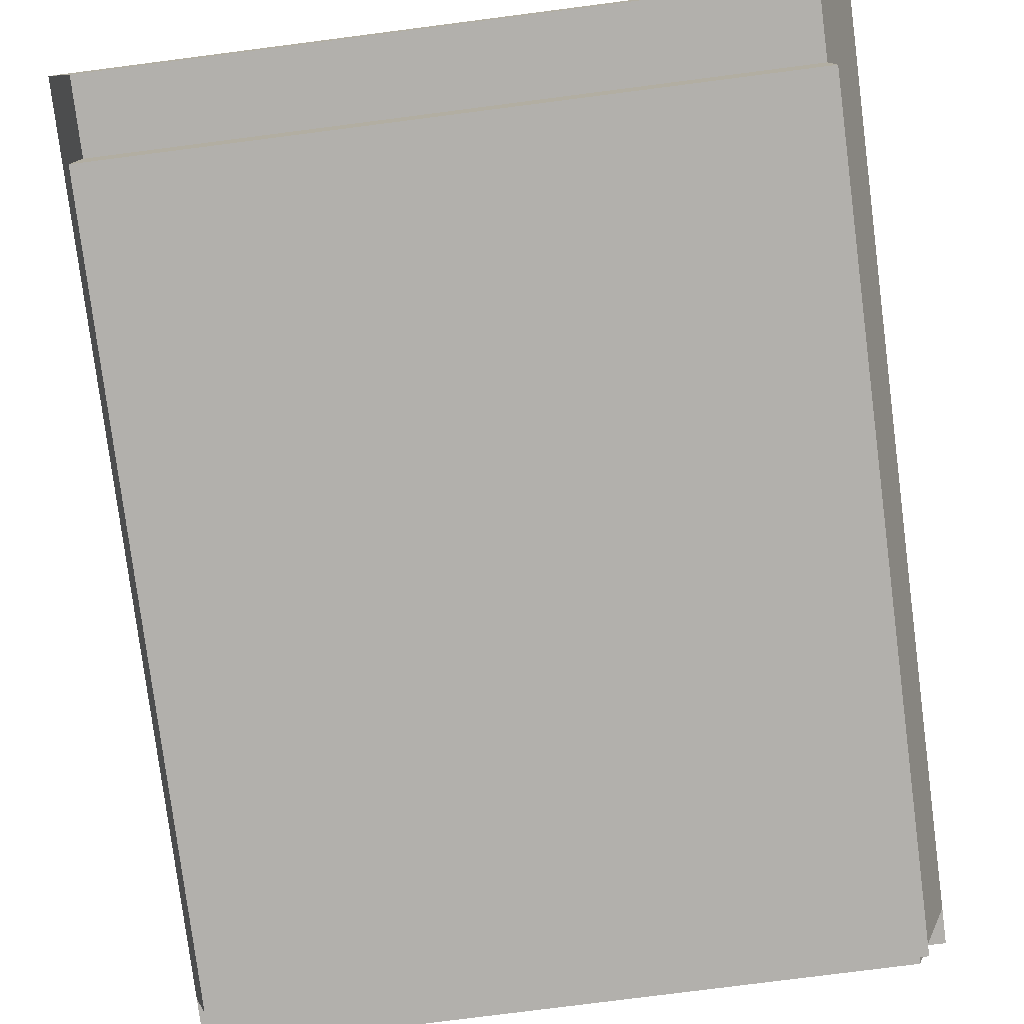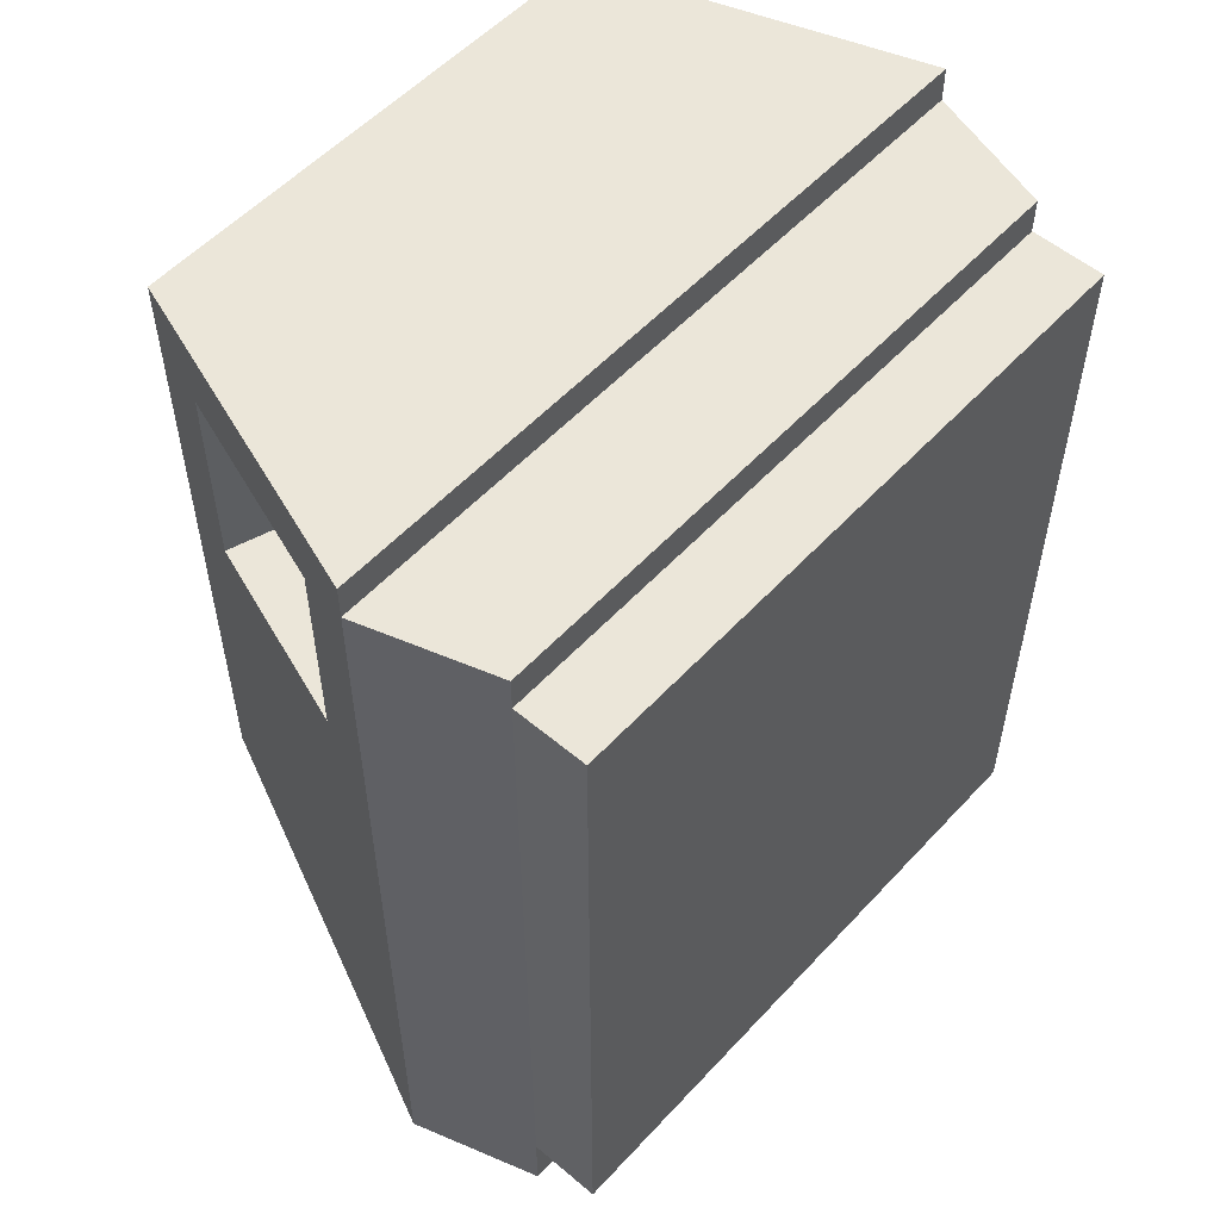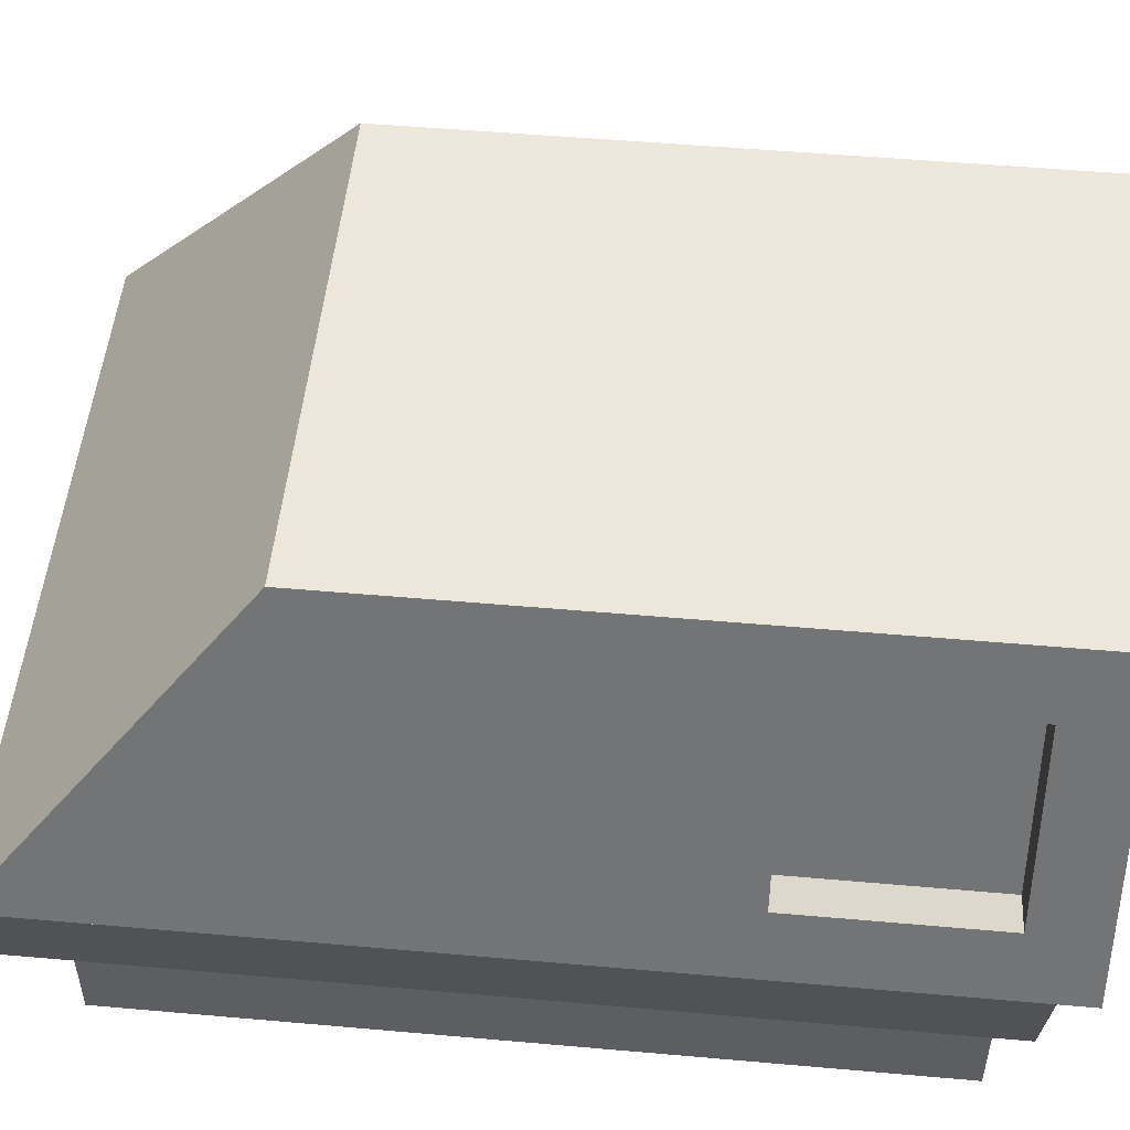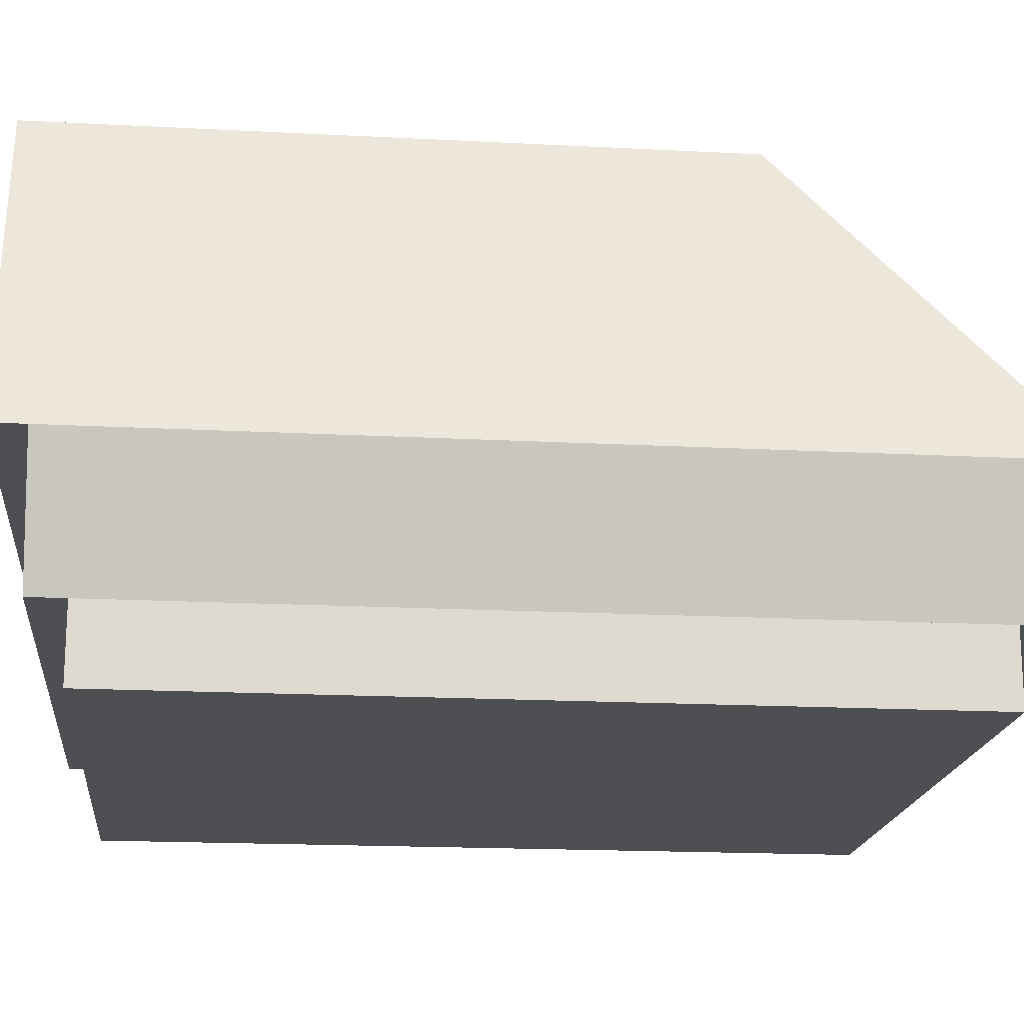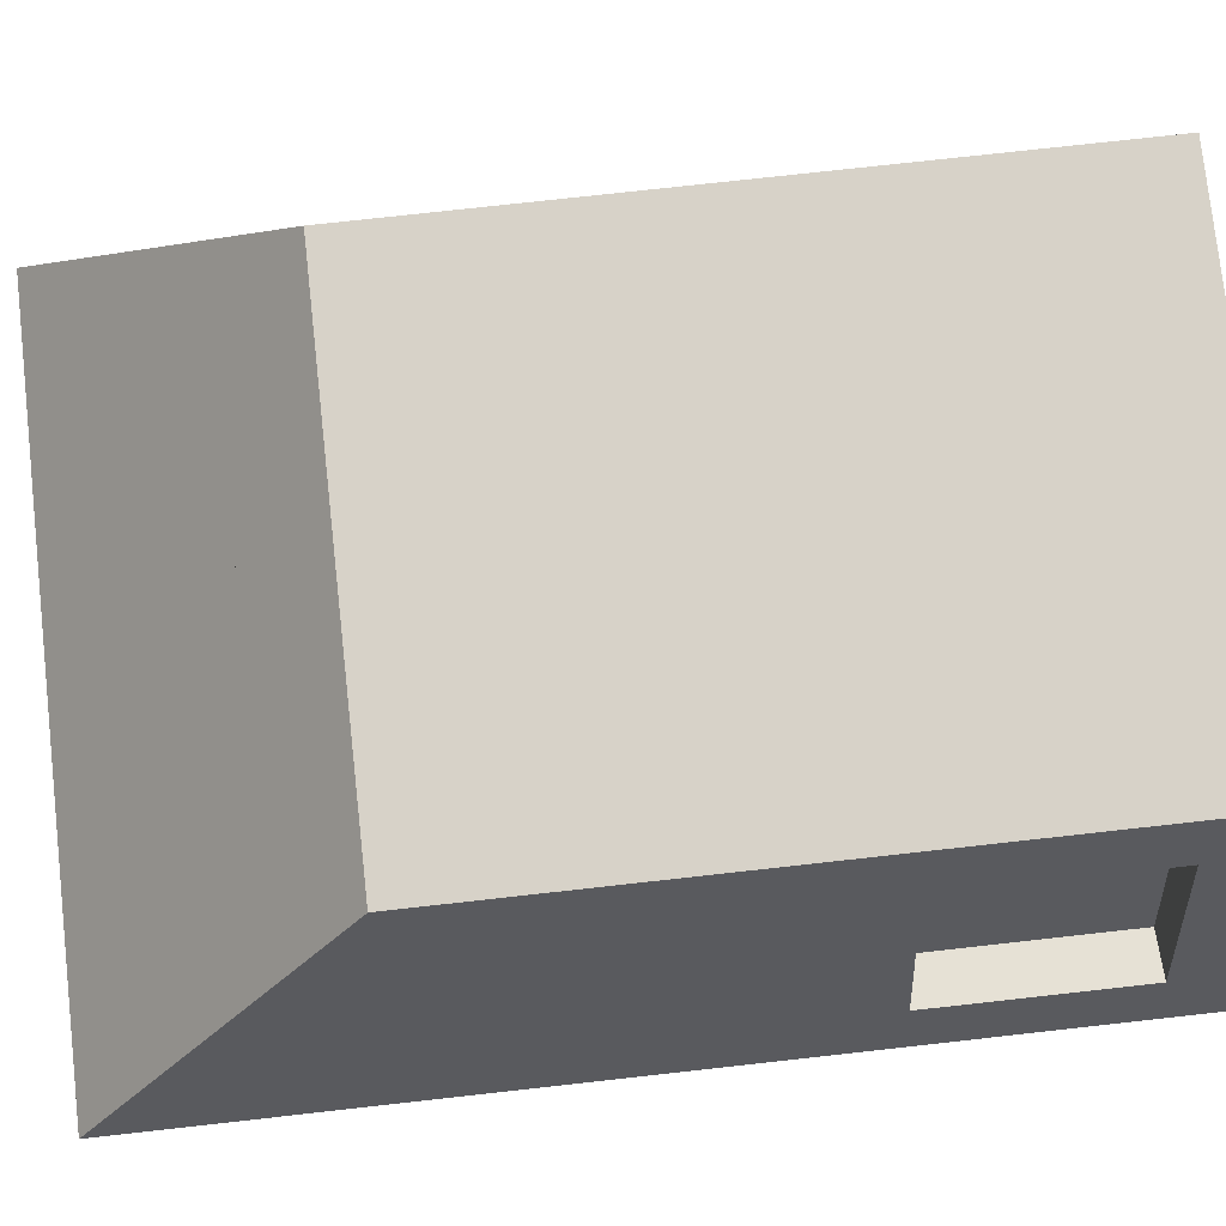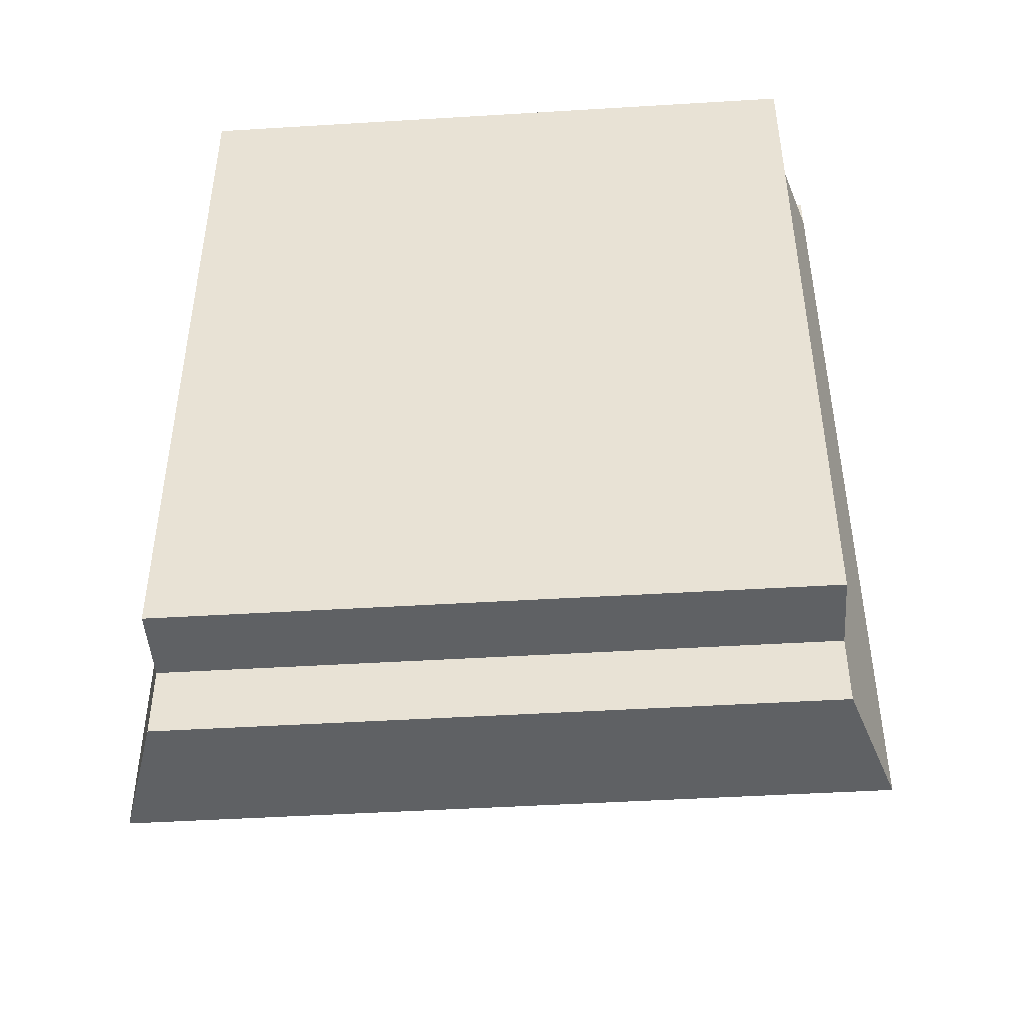
<metadata>
{"format":"obj","ext":"obj","renderer":"f3d","projection":"perspective","resolution":1024,"background":"white","views":[{"elev":-78.7,"azim":-172.7,"up":"+Y"},{"elev":54.7,"azim":-48.3,"up":"+Z"},{"elev":51.1,"azim":-84.5,"up":"+Y"},{"elev":-18.0,"azim":84.1,"up":"+Y"},{"elev":77.1,"azim":-96.3,"up":"+Y"},{"elev":-46.1,"azim":4.0,"up":"+Z"}]}
</metadata>
<code>
g robot
v 0.3 1.479 -0.2512
v 0.3 1.479 0.7818
v -0.3 1.479 -0.2512
v -0.3 1.479 0.7818
v -0.1295 0.8552 -1.174
v -2.518e-07 0.8552 -1.174
v -0.2591 1.029 -1.031
v 0.2591 1.029 -1.031
v 0.1295 0.8552 -1.174
v -0.1295 1.202 -0.8893
v 0.1295 1.202 -0.8893
v -2.518e-07 1.202 -0.8893
v -0.8275 0.7199 0.4378
v -0.6472 1.252 0.4378
v -0.8275 0.7199 0.9992
v -0.6472 1.252 0.9992
v -0.8998 0.2084 -1.4
v 0.8998 0.2084 -1.4
v -1.017 0.5789 -1.4
v 1.017 0.5789 -1.4
v 0.3868 1.029 -1.031
v 0.1934 0.7696 -1.244
v -2.518e-07 0.7696 -1.244
v -0.1934 0.7696 -1.244
v -0.1934 1.288 -0.8192
v -0.3868 1.029 -1.031
v 0.1934 1.288 -0.8192
v -2.518e-07 1.288 -0.8192
v -0.8998 2.518e-07 -1.199
v 0.8998 2.518e-07 -1.199
v -0.8998 0.2084 -1.199
v 0.8998 0.2084 -1.199
v 0.8998 0.2084 0.9926
v -0.8998 0.2084 0.9926
v 0.8998 0.2084 1.094
v -0.8998 0.2084 1.094
v 0.8998 2.518e-07 0.9926
v -0.8998 2.518e-07 0.9926
v 1.017 0.5789 1.094
v -1.017 0.5789 1.094
v -0.7118 1.479 -0.663
v 0.7117 1.479 -0.663
v 0.7117 1.479 1.194
v 1.017 0.5789 1.194
v -0.9544 0.7629 0.4378
v -0.9544 0.7629 0.9992
v -0.7118 1.479 1.194
v -0.7741 1.295 0.4378
v -0.7741 1.295 0.9992
v -1.017 0.5789 1.194
f 2 1 3
f 3 4 2
f 6 5 7
f 6 7 8
f 8 9 6
f 7 10 8
f 10 11 8
f 10 12 11
f 14 13 15
f 15 16 14
f 18 17 19
f 19 20 18
f 9 5 6
f 9 21 22
f 23 5 9
f 22 23 9
f 5 23 24
f 9 8 21
f 8 11 21
f 25 11 12
f 25 10 7
f 26 25 7
f 26 7 5
f 24 26 5
f 25 12 10
f 11 27 21
f 11 25 27
f 25 28 27
f 30 29 31
f 31 32 30
f 34 33 35
f 35 36 34
f 38 37 33
f 33 34 38
f 32 18 20
f 20 39 32
f 39 33 32
f 39 35 33
f 40 19 17
f 17 31 40
f 31 34 40
f 34 36 40
f 39 20 19
f 19 40 39
f 30 32 33
f 33 37 30
f 17 18 32
f 32 31 17
f 29 30 37
f 37 38 29
f 31 29 38
f 38 34 31
f 36 35 39
f 39 40 36
f 33 32 31
f 31 34 33
f 22 24 23
f 20 24 22
f 24 20 19
f 19 26 24
f 19 41 26
f 41 25 26
f 41 28 25
f 41 27 28
f 20 22 21
f 21 42 20
f 21 27 42
f 27 41 42
f 39 20 42
f 42 43 39
f 43 44 39
f 15 13 45
f 45 46 15
f 1 43 42
f 42 41 1
f 41 3 1
f 41 4 3
f 43 1 2
f 2 47 43
f 2 4 47
f 4 41 47
f 48 14 16
f 16 49 48
f 45 41 19
f 19 40 45
f 40 46 45
f 40 49 46
f 41 45 48
f 48 47 41
f 48 49 47
f 49 40 47
f 40 50 47
f 50 44 43
f 43 47 50
f 45 13 14
f 14 48 45
f 16 15 46
f 46 49 16
f 40 39 44
f 44 50 40

</code>
